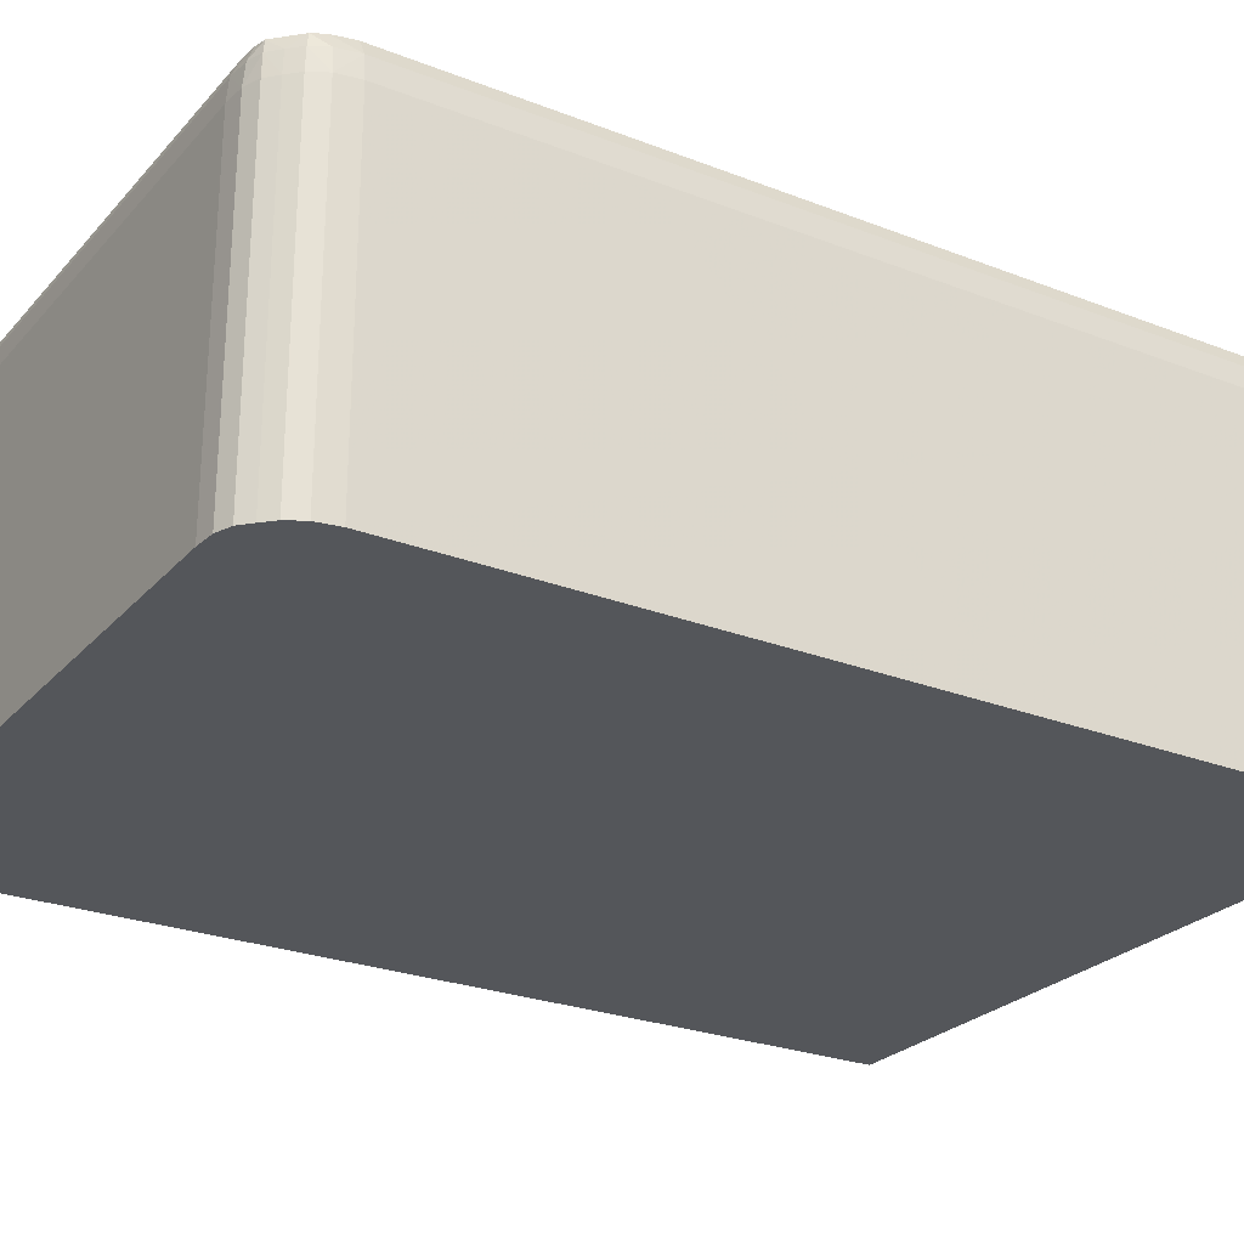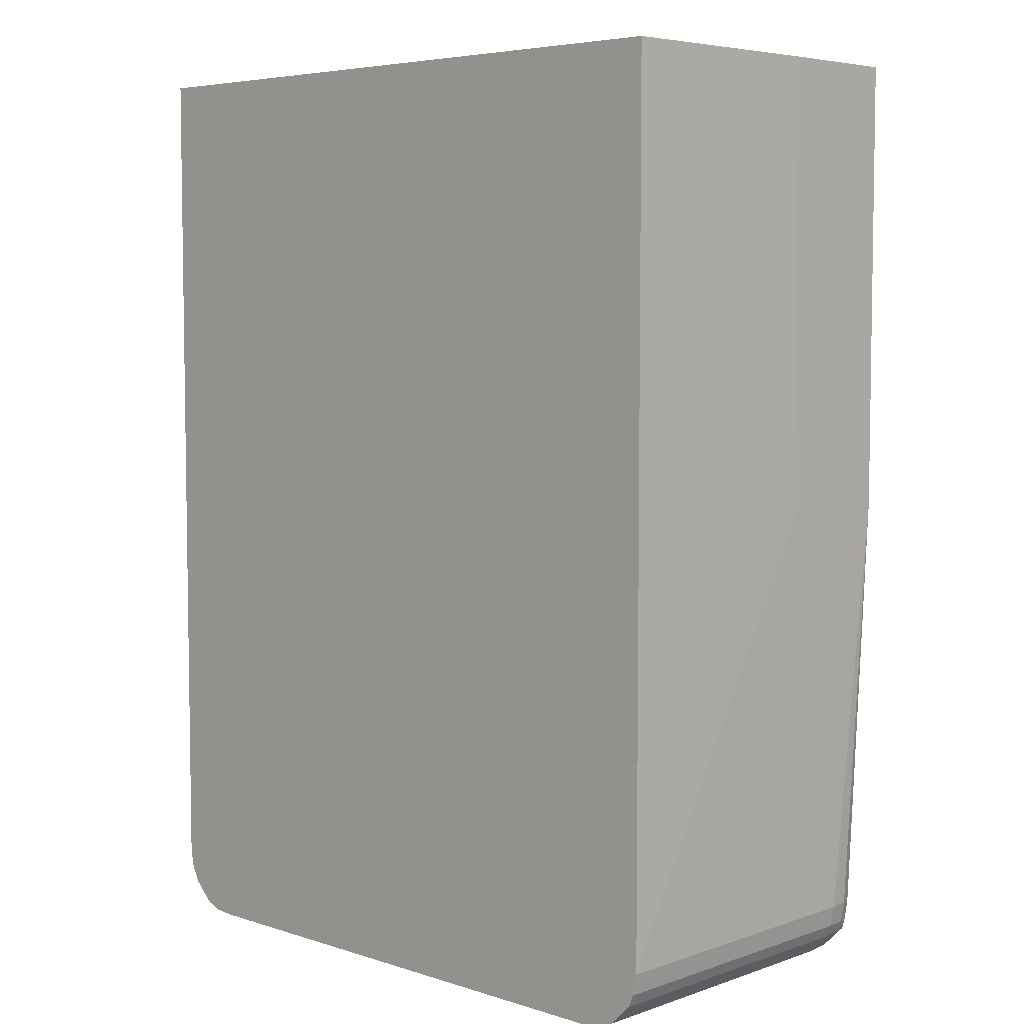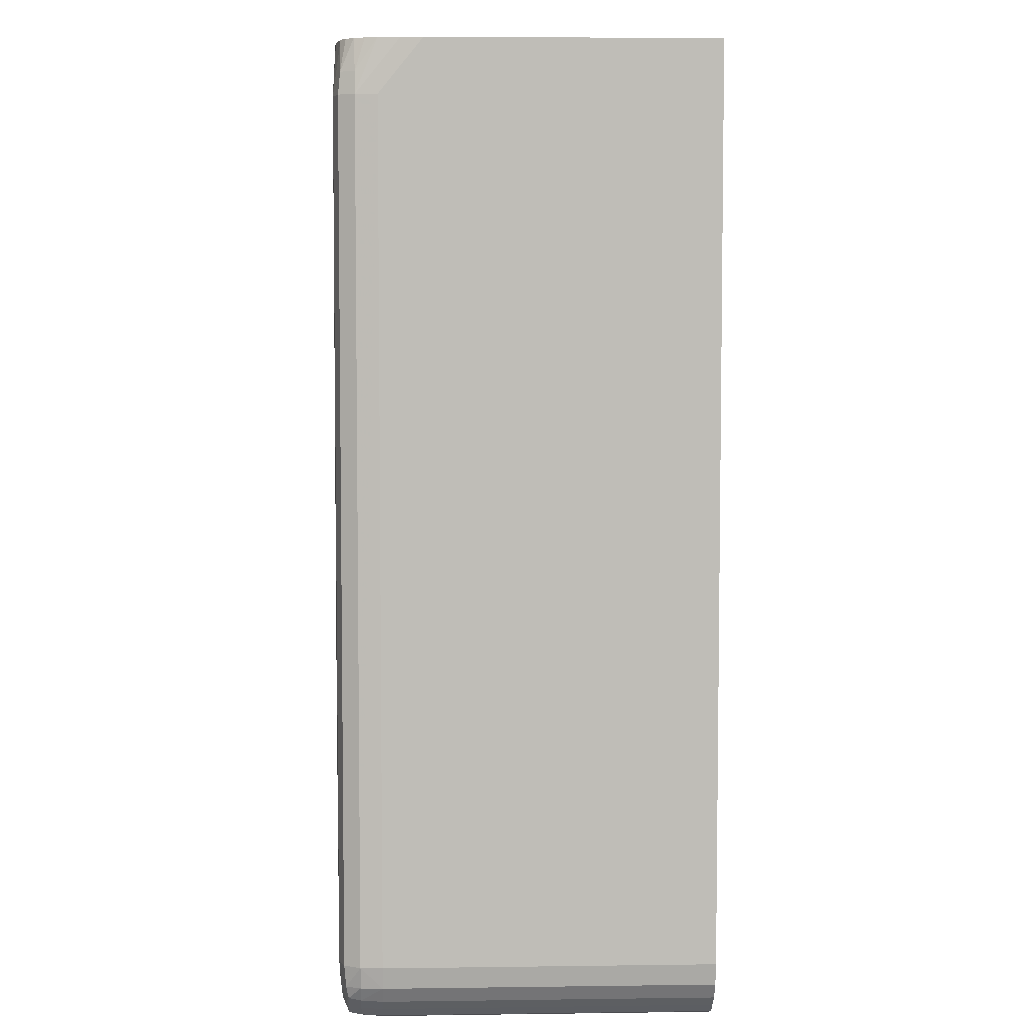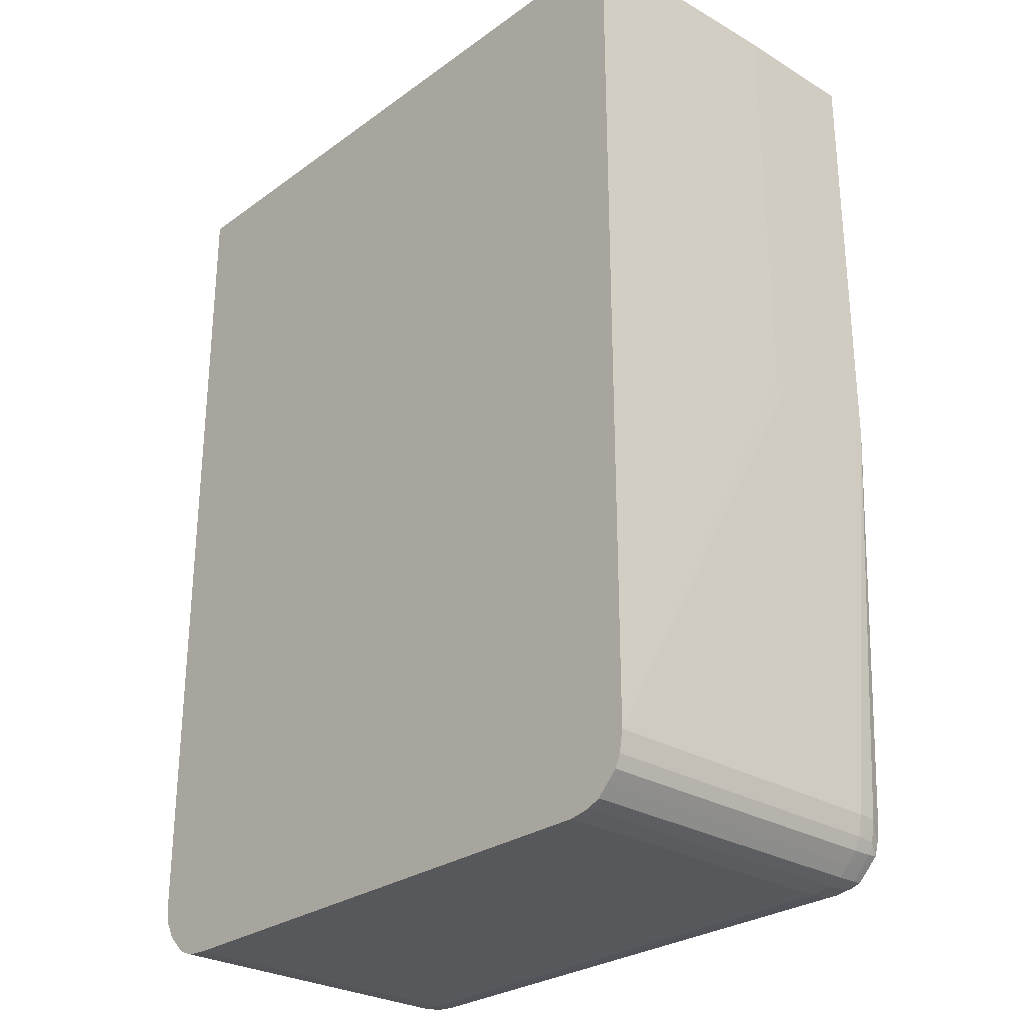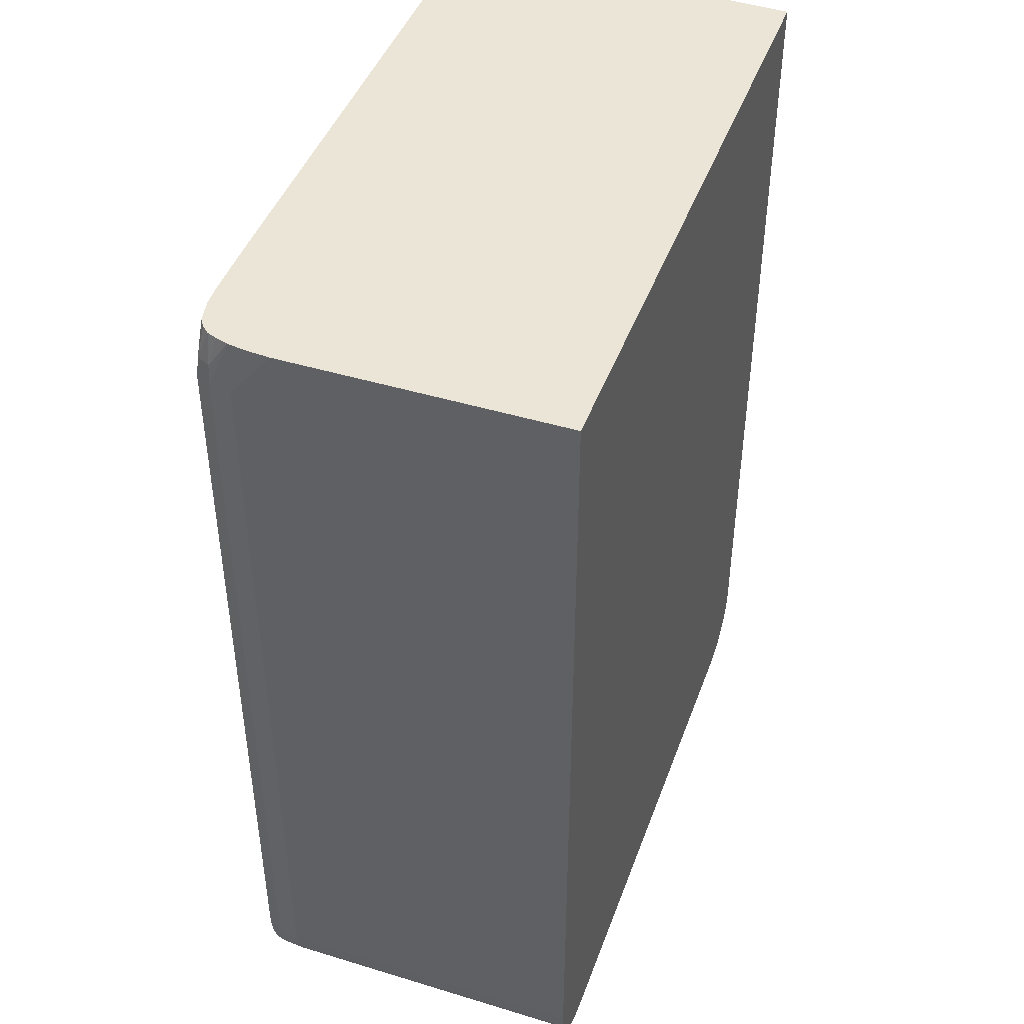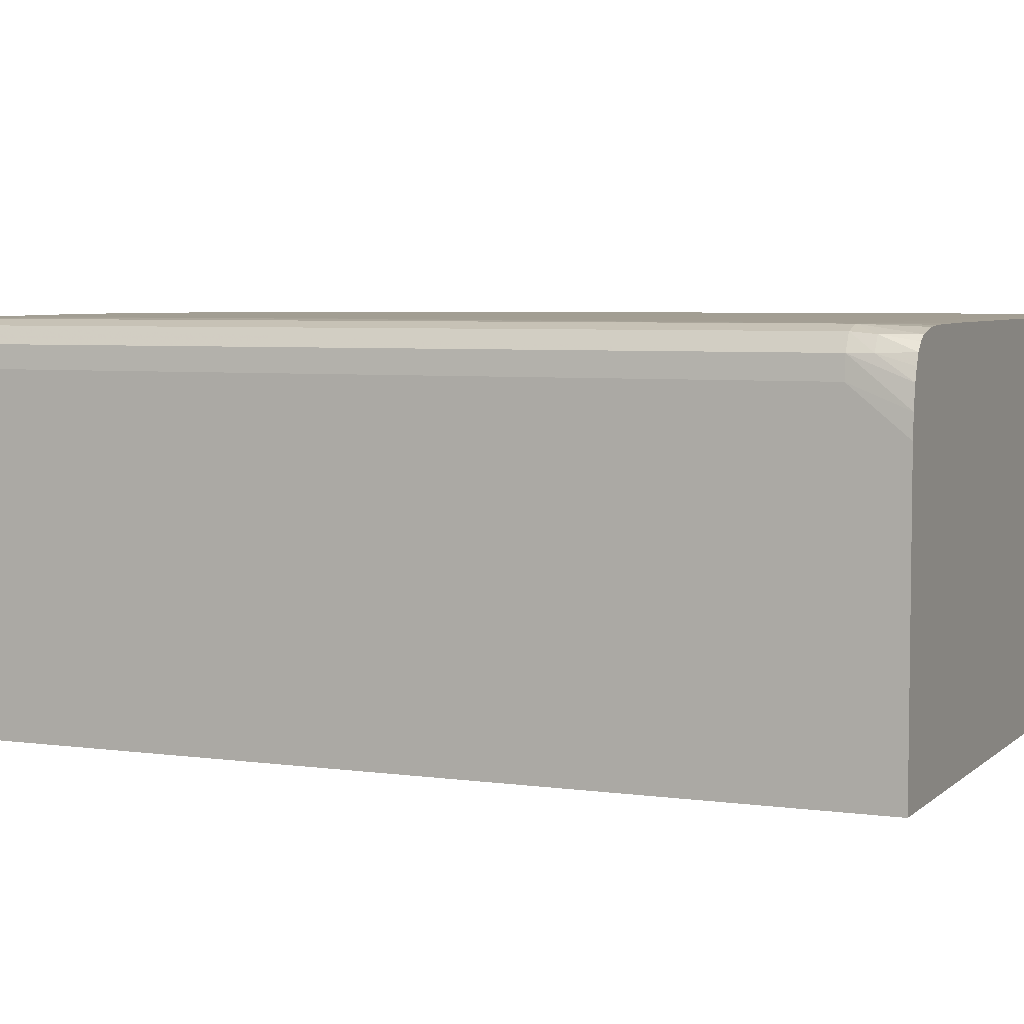
<metadata>
{"format":"obj","ext":"obj","renderer":"f3d","projection":"perspective","resolution":1024,"background":"white","views":[{"elev":-25.7,"azim":58.2,"up":"+Z"},{"elev":5.5,"azim":-136.1,"up":"+Y"},{"elev":5.2,"azim":87.6,"up":"+Y"},{"elev":-27.7,"azim":-132.5,"up":"+Y"},{"elev":44.4,"azim":109.5,"up":"+Y"},{"elev":5.0,"azim":113.8,"up":"+Z"}]}
</metadata>
<code>
v -0.0545 -0.03931 0.002186
v -0.0545 -0.05317 0.004894
v -0.0545 -0.03931 0.006219
v -0.0545 -0.05292 0.006219
v -0.05263 -0.06265 0.006219
v -0.05302 -0.06649 0.00618
v -0.05366 -0.06585 0.006127
v -0.05409 -0.06585 0.005964
v -0.05426 -0.06585 0.005534
v -0.05432 -0.06585 0.004894
v -0.05415 -0.06649 0.005534
v -0.05421 -0.06649 0.004894
v -0.05432 -0.06585 -0.004801
v -0.0545 -0.05298 0.002393
v -0.0545 -0.0524 0.002231
v -0.05432 -0.03931 -0.004801
v -0.03362 -0.03931 -0.004801
v -0.03398 -0.06696 -0.004801
v -0.05238 -0.06781 -0.004801
v -0.05377 -0.06715 -0.004801
v -0.05421 -0.06649 -0.004801
v -0.05404 -0.06688 0.004894
v -0.05401 -0.06685 0.005534
v -0.05398 -0.06681 0.005857
v -0.05369 -0.06717 0.005534
v -0.05372 -0.0672 0.004894
v -0.05404 -0.06688 -0.004801
v -0.0534 -0.06751 -0.004801
v -0.0534 -0.06751 0.004894
v -0.05337 -0.06748 0.005534
v -0.05334 -0.06746 0.005857
v -0.05302 -0.06763 0.005534
v -0.05302 -0.06751 0.005914
v -0.05302 -0.06713 0.006077
v -0.05238 -0.06757 0.00597
v -0.05238 -0.06775 0.005534
v -0.05238 -0.06781 0.004894
v -0.03573 -0.06775 0.005534
v -0.03573 -0.06757 0.00597
v -0.04444 -0.06693 0.006219
v -0.05238 -0.06713 0.006132
v -0.05366 -0.06649 0.006073
v -0.0536 -0.06707 0.005922
v -0.05404 -0.06649 0.005912
v -0.04572 -0.0669 0.006219
v -0.04833 -0.06629 0.006219
v -0.04342 -0.06693 0.006219
v -0.03573 -0.06713 0.006132
v -0.04278 -0.06691 0.006219
v -0.03561 -0.06265 0.006219
v -0.03893 -0.06555 0.006219
v -0.03445 -0.06585 0.006175
v -0.03519 -0.06009 0.006219
v -0.03509 -0.05817 0.006219
v -0.03445 -0.04088 0.006175
v -0.03393 -0.04088 0.006012
v -0.03393 -0.06585 0.006012
v -0.03445 -0.06649 0.006127
v -0.03509 -0.06649 0.006172
v -0.04023 -0.06631 0.006219
v -0.03509 -0.06713 0.006106
v -0.03448 -0.0671 0.005969
v -0.03408 -0.06687 0.005895
v -0.03472 -0.0675 0.005895
v -0.03509 -0.06755 0.005943
v -0.03509 -0.0677 0.005534
v -0.03509 -0.06776 0.004894
v -0.03466 -0.06755 0.005534
v -0.03462 -0.06758 0.004894
v -0.03509 -0.06776 -0.004801
v -0.03573 -0.06781 0.004894
v -0.03573 -0.06781 -0.004801
v -0.03462 -0.06758 -0.004801
v -0.0343 -0.06728 -0.004801
v -0.0343 -0.06728 0.004894
v -0.03434 -0.06725 0.005534
v -0.03402 -0.06693 0.005534
v -0.03398 -0.06696 0.004894
v -0.05302 -0.06769 -0.004801
v -0.05302 -0.06769 0.004894
v -0.03373 -0.06649 -0.004801
v -0.03373 -0.06649 0.004894
v -0.03379 -0.06649 0.005534
v -0.03399 -0.06649 0.005964
v -0.03367 -0.06585 0.005534
v -0.03362 -0.06585 0.004894
v -0.03362 -0.06585 -0.004801
v -0.03362 -0.04088 0.004894
v -0.03367 -0.06522 0.005534
v -0.03367 -0.04088 0.005534
v -0.03377 -0.04024 0.005534
v -0.034 -0.04024 0.005952
v -0.03398 -0.03931 0.005562
v -0.03387 -0.03931 0.005251
v -0.03375 -0.03931 0.004894
v -0.03366 -0.03931 0.004254
v -0.03443 -0.03931 0.005948
v -0.0342 -0.03931 0.005794
v -0.03509 -0.03931 0.006101
v -0.03573 -0.03931 0.006142
v -0.03765 -0.03931 0.006166
v -0.0531 -0.03931 0.006219
v -0.03509 -0.04088 0.00618
v -0.03528 -0.05452 0.006219
v -0.03722 -0.05133 0.006219
v -0.03362 -0.03931 0.003613
f 2 3 1
f 4 3 2
f 4 5 3
f 4 6 5
f 4 7 6
f 4 8 7
f 4 9 8
f 10 9 4
f 10 11 9
f 10 12 11
f 10 13 12
f 10 2 13
f 10 4 2
f 14 13 2
f 14 15 13
f 14 2 15
f 15 2 1
f 15 1 13
f 1 16 13
f 1 3 16
f 16 3 17
f 13 16 17
f 18 13 17
f 19 13 18
f 20 13 19
f 21 13 20
f 21 12 13
f 22 12 21
f 23 12 22
f 23 11 12
f 23 24 11
f 23 25 24
f 23 26 25
f 23 22 26
f 22 20 26
f 27 20 22
f 27 21 20
f 27 22 21
f 26 20 28
f 29 26 28
f 30 26 29
f 30 25 26
f 30 31 25
f 32 31 30
f 33 31 32
f 33 34 31
f 33 35 34
f 33 36 35
f 33 32 36
f 36 32 37
f 36 37 38
f 36 38 35
f 35 38 39
f 35 39 40
f 35 40 41
f 35 41 34
f 34 41 6
f 34 6 42
f 43 34 42
f 31 34 43
f 31 43 24
f 31 24 25
f 43 42 24
f 42 44 24
f 42 8 44
f 42 7 8
f 42 6 7
f 44 8 9
f 11 44 9
f 11 24 44
f 45 6 41
f 45 46 6
f 45 47 46
f 40 47 45
f 40 39 47
f 47 39 48
f 47 48 49
f 47 49 46
f 46 49 5
f 46 5 6
f 49 50 5
f 51 50 49
f 52 50 51
f 52 53 50
f 52 54 53
f 52 55 54
f 52 56 55
f 52 57 56
f 52 58 57
f 52 59 58
f 52 51 59
f 60 59 51
f 60 49 59
f 60 51 49
f 48 59 49
f 61 59 48
f 61 58 59
f 62 58 61
f 62 63 58
f 62 64 63
f 62 61 64
f 65 64 61
f 65 66 64
f 65 38 66
f 65 39 38
f 65 61 39
f 61 48 39
f 67 66 38
f 67 68 66
f 67 69 68
f 67 70 69
f 67 71 70
f 67 38 71
f 71 38 37
f 71 37 72
f 71 72 70
f 70 72 73
f 70 73 69
f 74 69 73
f 75 69 74
f 75 68 69
f 76 68 75
f 76 64 68
f 76 63 64
f 76 77 63
f 76 75 77
f 75 78 77
f 75 74 78
f 74 18 78
f 74 73 18
f 73 72 18
f 72 19 18
f 72 37 19
f 79 19 37
f 79 28 19
f 80 28 79
f 29 28 80
f 30 29 80
f 32 30 80
f 32 80 37
f 80 79 37
f 28 20 19
f 81 78 18
f 82 78 81
f 82 77 78
f 83 77 82
f 83 63 77
f 83 84 63
f 83 85 84
f 83 82 85
f 82 86 85
f 82 81 86
f 86 81 87
f 86 87 88
f 89 86 88
f 85 86 89
f 85 89 57
f 84 85 57
f 84 57 58
f 84 58 63
f 90 57 89
f 90 56 57
f 91 56 90
f 91 92 56
f 91 93 92
f 94 93 91
f 94 95 93
f 94 91 95
f 95 91 90
f 95 90 96
f 95 96 93
f 93 96 97
f 98 93 97
f 98 92 93
f 98 97 92
f 92 97 55
f 92 55 56
f 99 55 97
f 100 55 99
f 100 101 55
f 100 99 101
f 99 97 101
f 101 97 3
f 102 101 3
f 103 101 102
f 103 55 101
f 103 104 55
f 103 105 104
f 103 102 105
f 105 102 104
f 102 3 104
f 104 3 50
f 53 104 50
f 54 104 53
f 54 55 104
f 5 50 3
f 97 17 3
f 96 17 97
f 106 17 96
f 106 88 17
f 106 96 88
f 90 88 96
f 90 89 88
f 88 87 17
f 87 18 17
f 81 18 87
f 64 66 68
f 40 45 41

</code>
